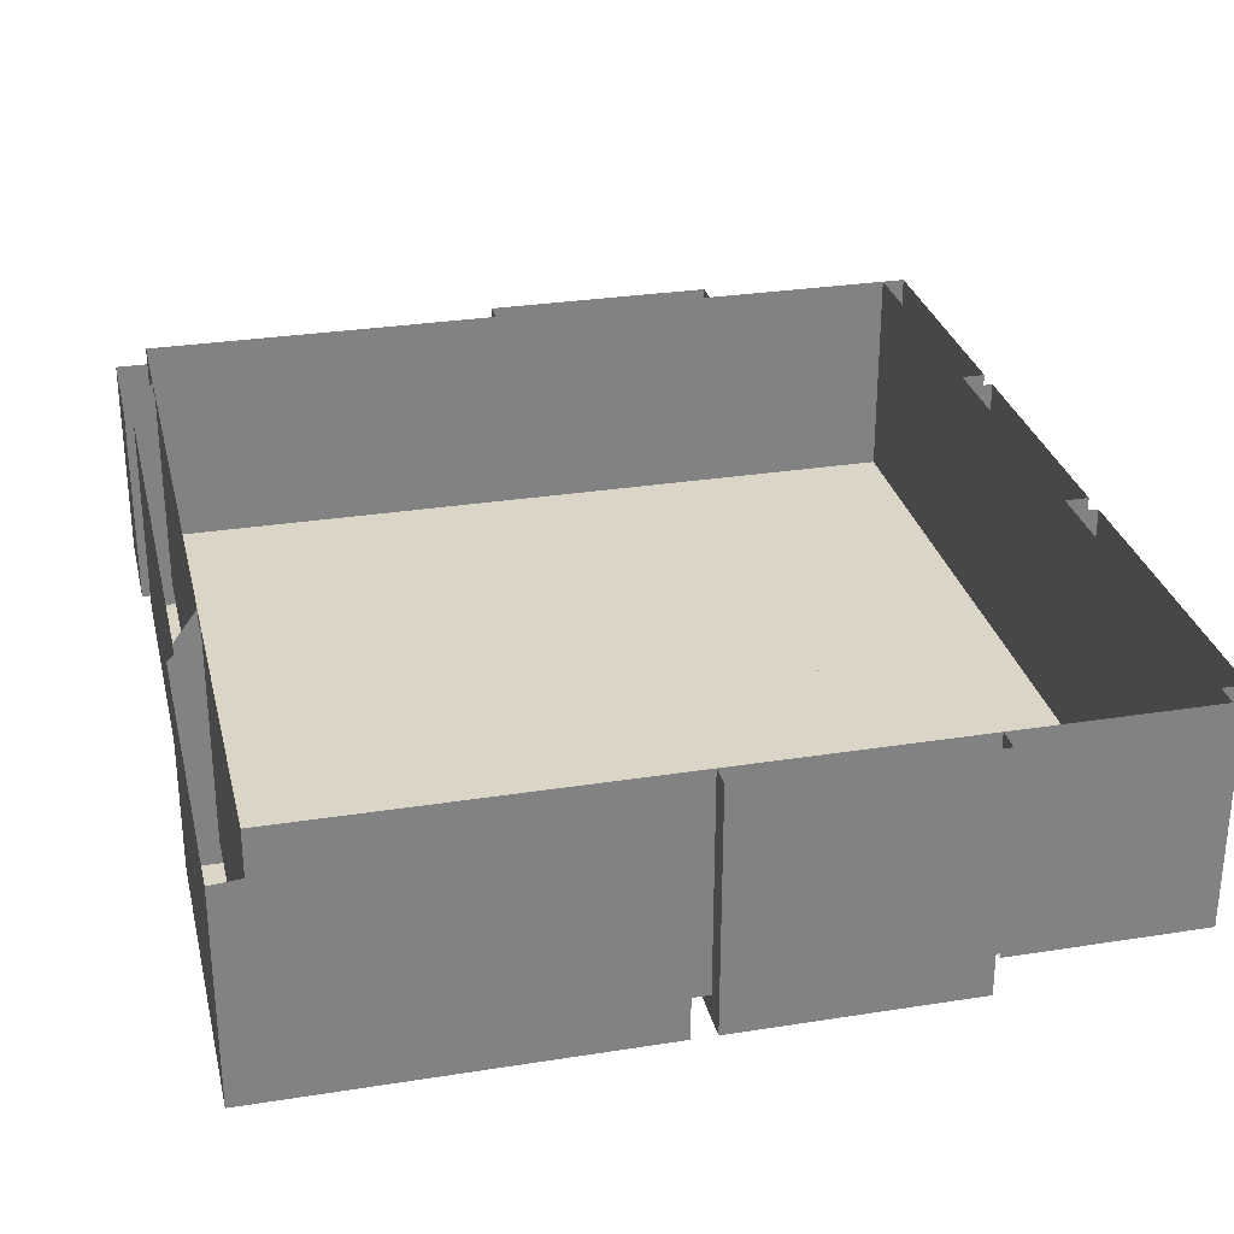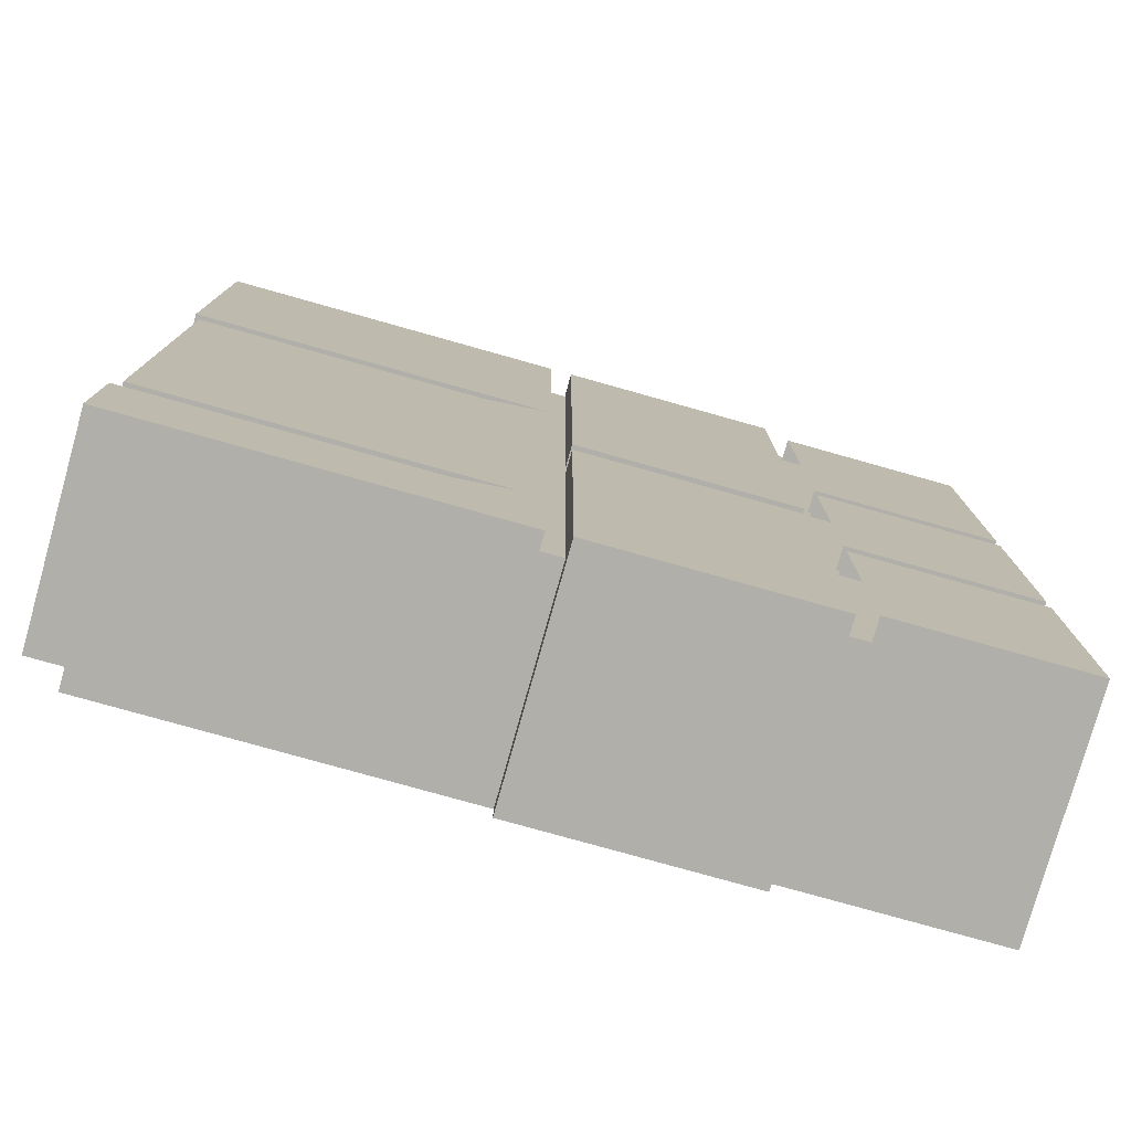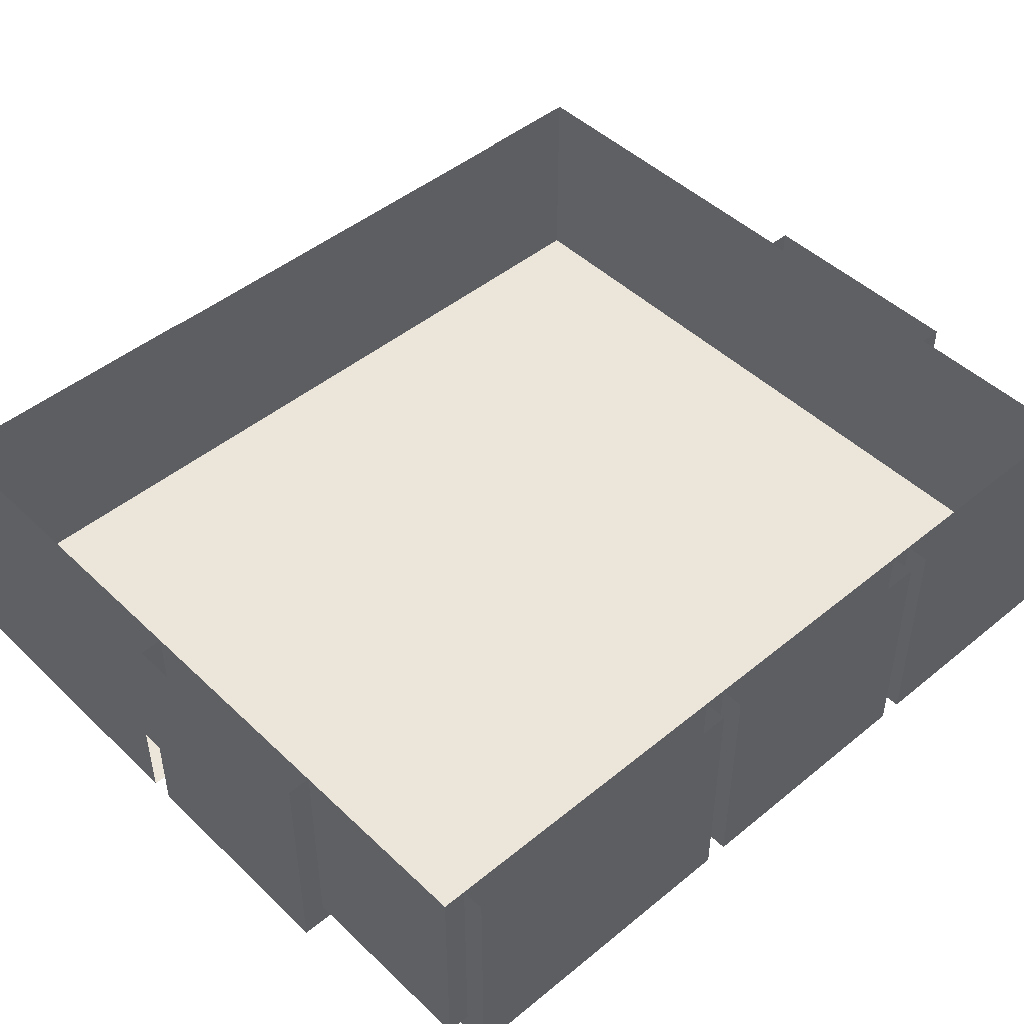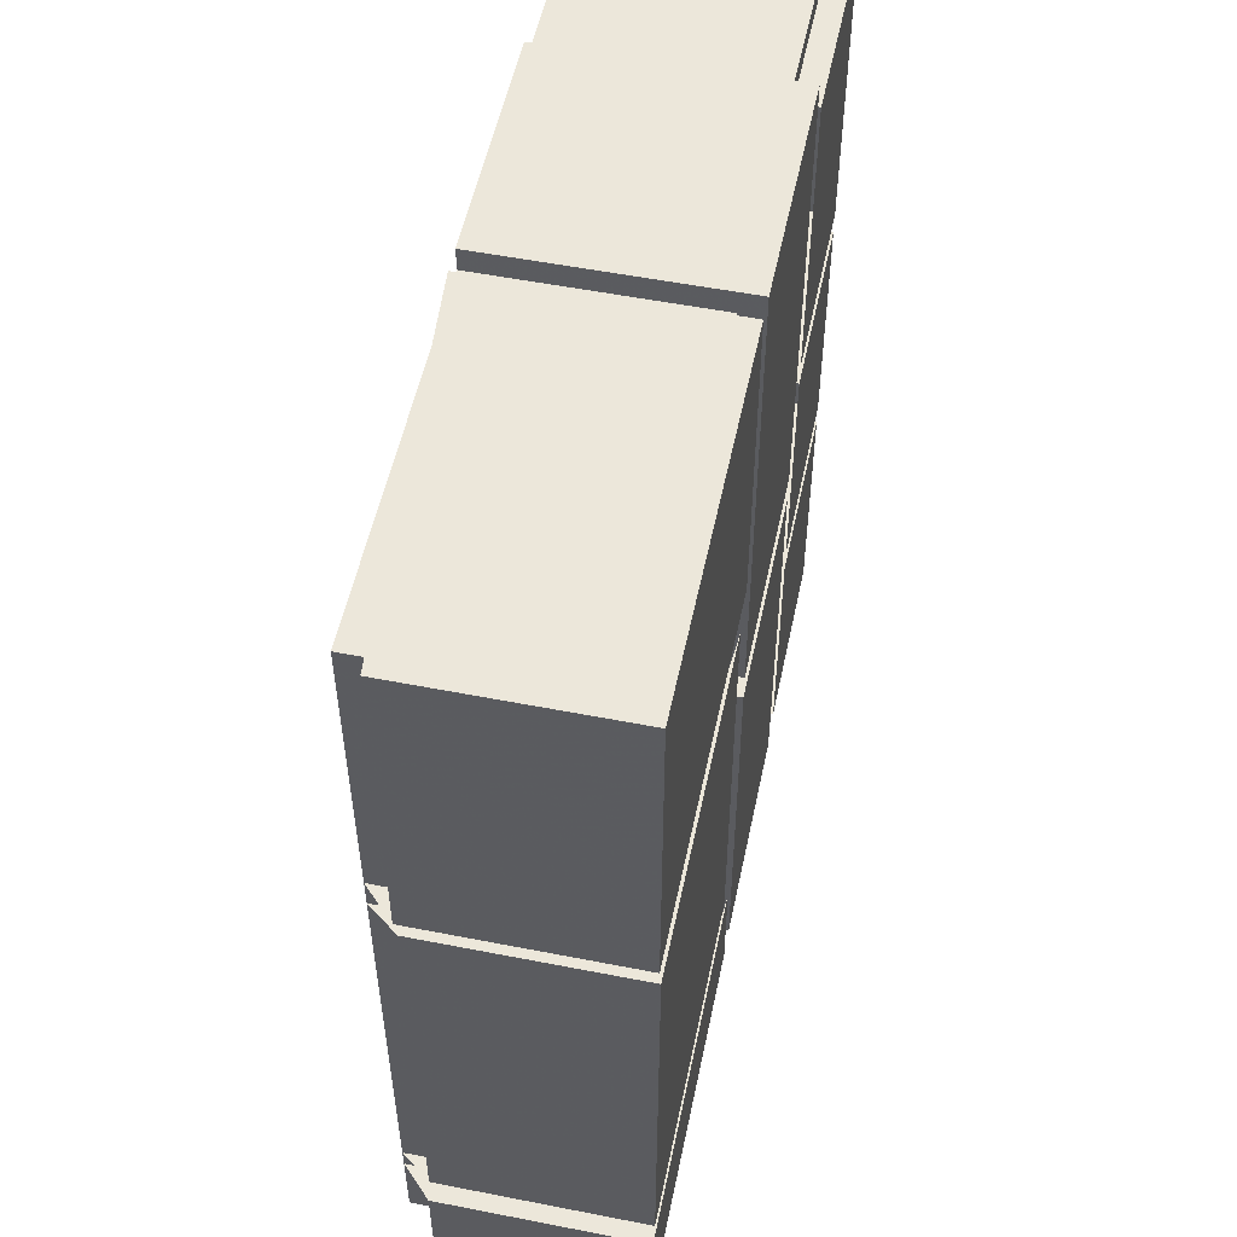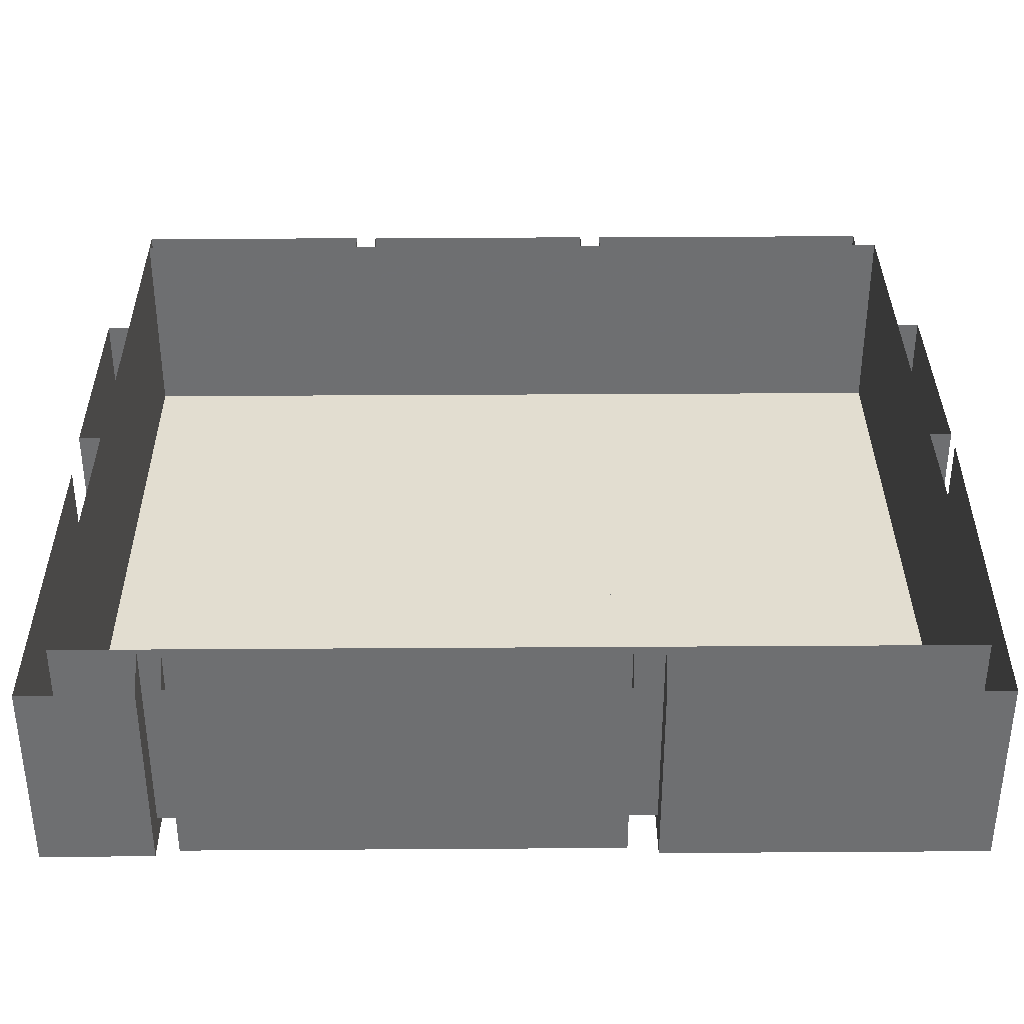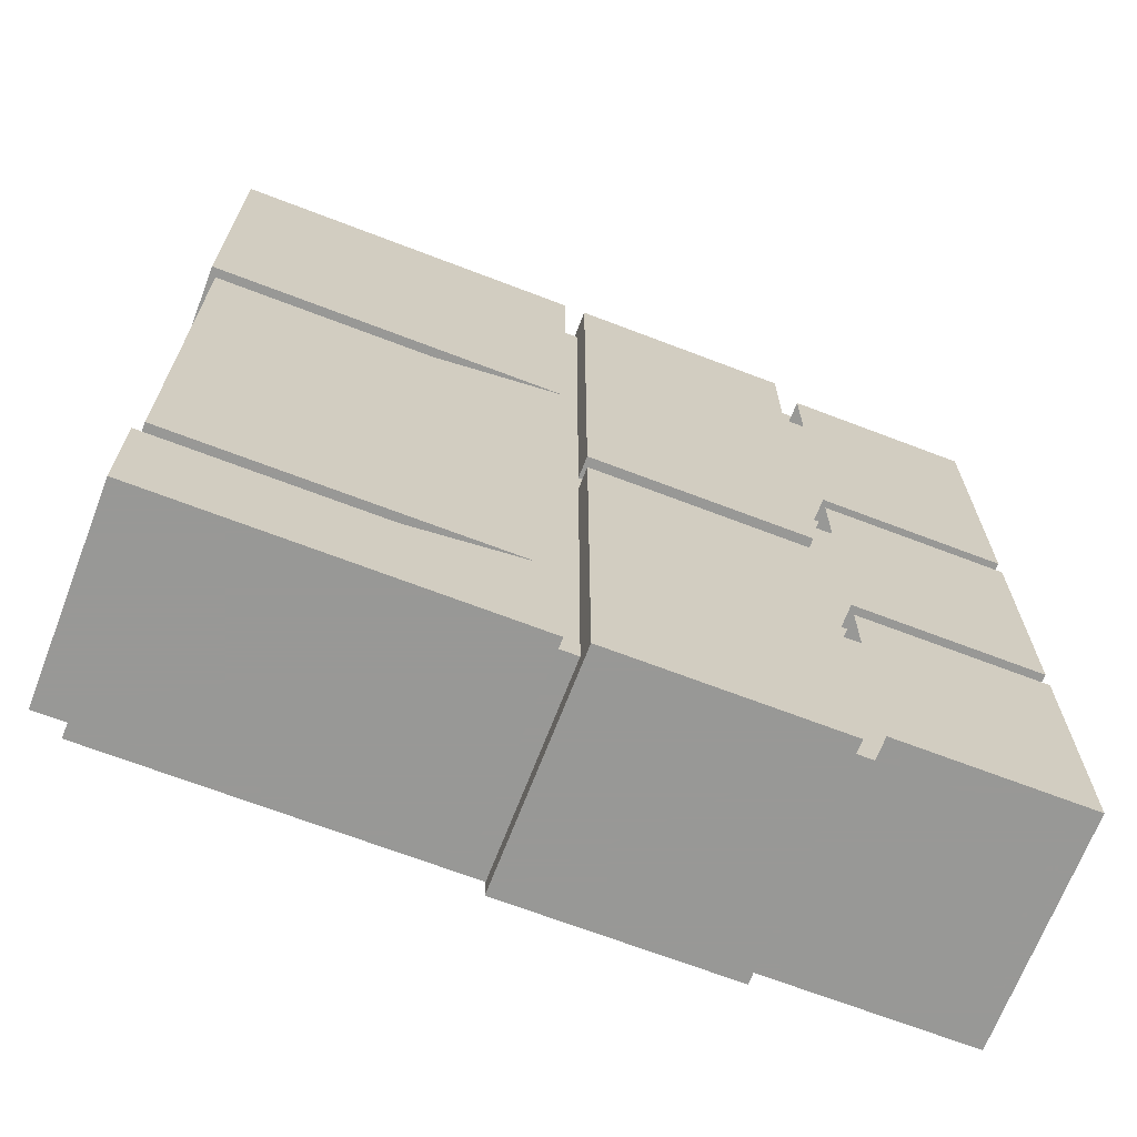
<metadata>
{"format":"obj","ext":"obj","renderer":"f3d","projection":"perspective","resolution":1024,"background":"white","views":[{"elev":29.5,"azim":-13.1,"up":"+Y"},{"elev":-78.0,"azim":-15.7,"up":"+Z"},{"elev":46.8,"azim":47.1,"up":"+Y"},{"elev":53.9,"azim":-78.2,"up":"+Z"},{"elev":35.4,"azim":-90.5,"up":"+Y"},{"elev":-68.5,"azim":-21.0,"up":"+Z"}]}
</metadata>
<code>
v -0.375 -0.2422 0.1406
v 0 -0.2422 0.1406
v 0 -0.2422 0.4766
v -0.375 -0.2422 0.4766
v -0.375 -0.03125 0.4766
v -0.375 -0.03125 0.1406
v -0.3438 -0.2188 0.1406
v -0.3672 -0.2422 -0.3438
v -0.02344 -0.2422 0.1094
v -0.3672 -0.2422 0.1094
v -0.3672 -0.03125 0.1094
v -0.3672 -0.03125 -0.3438
v -0.3438 -0.2188 -0.3438
v -0.02344 -0.2422 -0.3438
v -0.375 -0.2422 -0.4844
v 0 -0.2422 -0.3672
v -0.375 -0.2422 -0.3672
v -0.375 -0.03125 -0.3672
v -0.375 -0.03125 -0.4844
v 0 -0.2422 -0.4844
v -0.3438 -0.2188 -0.4531
v 0.4531 -0.2188 -0.4531
v 0.4531 -0.2188 0.4531
v -0.3438 -0.2188 0.4531
v -0.3438 0 0.4531
v -0.3438 0 -0.4531
v 0.4531 0 -0.4531
v 0.4531 0 0.4531
v 0.02344 -0.2422 0.4766
v 0.02344 -0.2422 -0.02344
v 0.2578 -0.2422 -0.02344
v 0.2578 -0.2422 0.4766
v 0.2578 0 0.4766
v 0.02344 0 0.4766
v 0.02344 -0.2188 0.4531
v 0.02344 -0.2188 -0.02344
v 0.2578 -0.2188 -0.02344
v 0.2578 -0.2188 0.4531
v 0.2578 0 0.4531
v 0.2578 -0.2422 -0.05469
v 0.02344 -0.2422 -0.4766
v 0.2578 -0.2422 -0.4766
v 0.2578 -0.2188 -0.4531
v 0.2578 -0.2188 -0.05469
v 0.02344 -0.2422 -0.05469
v 0.02344 -0.2188 -0.05469
v 0.02344 -0.2188 -0.4531
v 0.02344 0 -0.4531
v 0.02344 0 -0.4766
v 0.2578 0 -0.4766
v 0.2578 0 -0.4531
v 0.4766 -0.2422 -0.1953
v 0.2812 -0.2422 -0.4531
v 0.4766 -0.2422 -0.4531
v 0.4766 0 -0.4531
v 0.4766 0 -0.1953
v 0.4531 -0.2188 -0.1953
v 0.2812 -0.2422 -0.1953
v 0.4766 -0.2422 0.08594
v 0.2812 -0.2422 -0.1719
v 0.4766 -0.2422 -0.1719
v 0.4766 0 -0.1719
v 0.4766 0 0.08594
v 0.4531 -0.2188 0.08594
v 0.2812 -0.2422 0.08594
v 0.4766 -0.2422 0.4297
v 0.2812 -0.2422 0.1094
v 0.4766 -0.2422 0.1094
v 0.4766 0 0.1094
v 0.4766 0 0.4297
v 0.4531 -0.2188 0.4297
v 0.2812 -0.2422 0.4297
v -0.3438 -0.2188 -0.3672
v -0.3438 0 -0.3672
v -0.3438 -0.2188 0.1094
v -0.3438 0 0.1094
v 0.2812 -0.2188 -0.4531
v 0.2812 -0.2188 -0.1953
v 0.2812 -0.2188 -0.1719
v 0.4531 -0.2188 -0.1719
v 0.4531 0 -0.1719
v 0.2812 -0.2188 0.08594
v 0.2812 -0.2188 0.1094
v 0.4531 -0.2188 0.1094
v 0.4531 0 0.1094
v 0.2812 -0.2188 0.4297
v -0.3438 0 -0.3438
v -0.3438 0 0.1406
v 0 -0.03125 -0.4844
v 0 0 0.4766
v 0.4531 0 -0.1953
v 0.4531 0 0.08594
v 0.4531 0 0.4297
v 0.02344 0 0.4531
f 1 2 3
f 1 3 4
f 1 4 5
f 1 5 6
f 1 6 7
f 1 7 2
f 8 9 10
f 8 10 11
f 8 11 12
f 8 12 13
f 8 13 14
f 8 14 9
f 15 16 17
f 15 17 18
f 15 18 19
f 15 19 20
f 15 20 16
f 29 30 31
f 29 31 32
f 29 32 33
f 29 33 34
f 29 34 35
f 29 35 30
f 30 35 36
f 30 36 31
f 31 36 37
f 31 37 32
f 32 37 38
f 32 38 39
f 32 39 33
f 40 41 42
f 40 42 43
f 40 43 44
f 40 44 45
f 40 45 41
f 41 45 46
f 41 46 47
f 41 47 48
f 41 48 49
f 41 49 42
f 42 49 50
f 42 50 43
f 43 50 51
f 52 53 54
f 52 54 55
f 52 55 56
f 52 56 57
f 52 57 58
f 52 58 53
f 59 60 61
f 59 61 62
f 59 62 63
f 59 63 64
f 59 64 65
f 59 65 60
f 66 67 68
f 66 68 69
f 66 69 70
f 66 70 71
f 66 71 72
f 66 72 67
f 17 16 73
f 17 73 74
f 17 74 18
f 10 9 75
f 10 75 76
f 10 76 11
f 54 53 77
f 54 77 22
f 54 22 27
f 54 27 55
f 58 57 78
f 61 60 79
f 61 79 80
f 61 80 81
f 61 81 62
f 65 64 82
f 68 67 83
f 68 83 84
f 68 84 85
f 68 85 69
f 72 71 86
f 45 44 46
f 13 12 87
f 7 6 88
f 19 89 20
f 90 5 4
f 90 4 3
f 57 56 91
f 64 63 92
f 71 70 93
f 35 34 94
f 21 22 23
f 21 23 24
f 21 24 25
f 21 25 26
f 21 26 22
f 22 26 27
f 22 27 23
f 23 27 28
f 23 28 24
f 24 28 25

</code>
